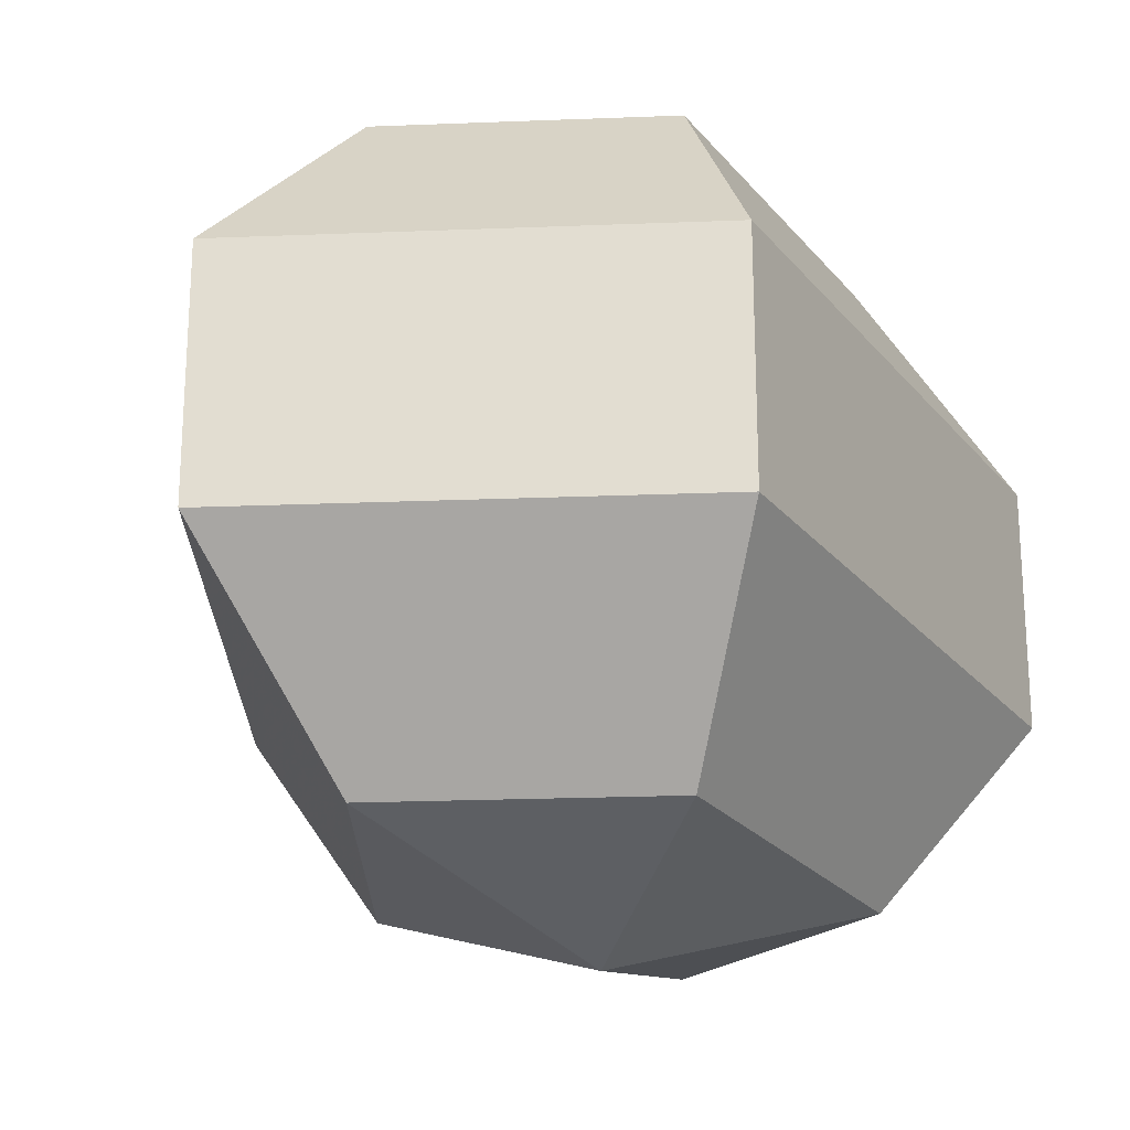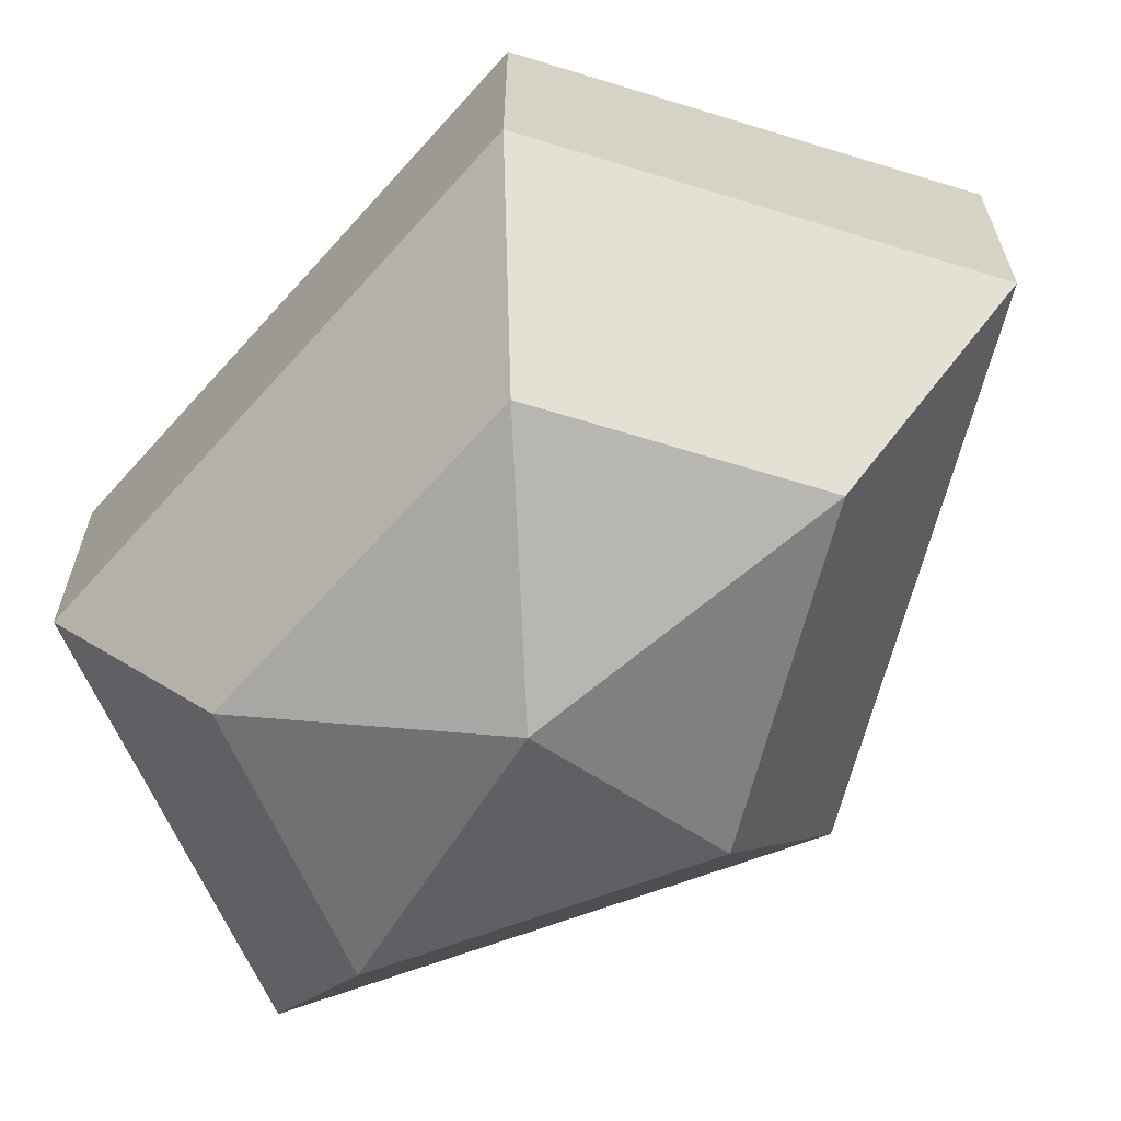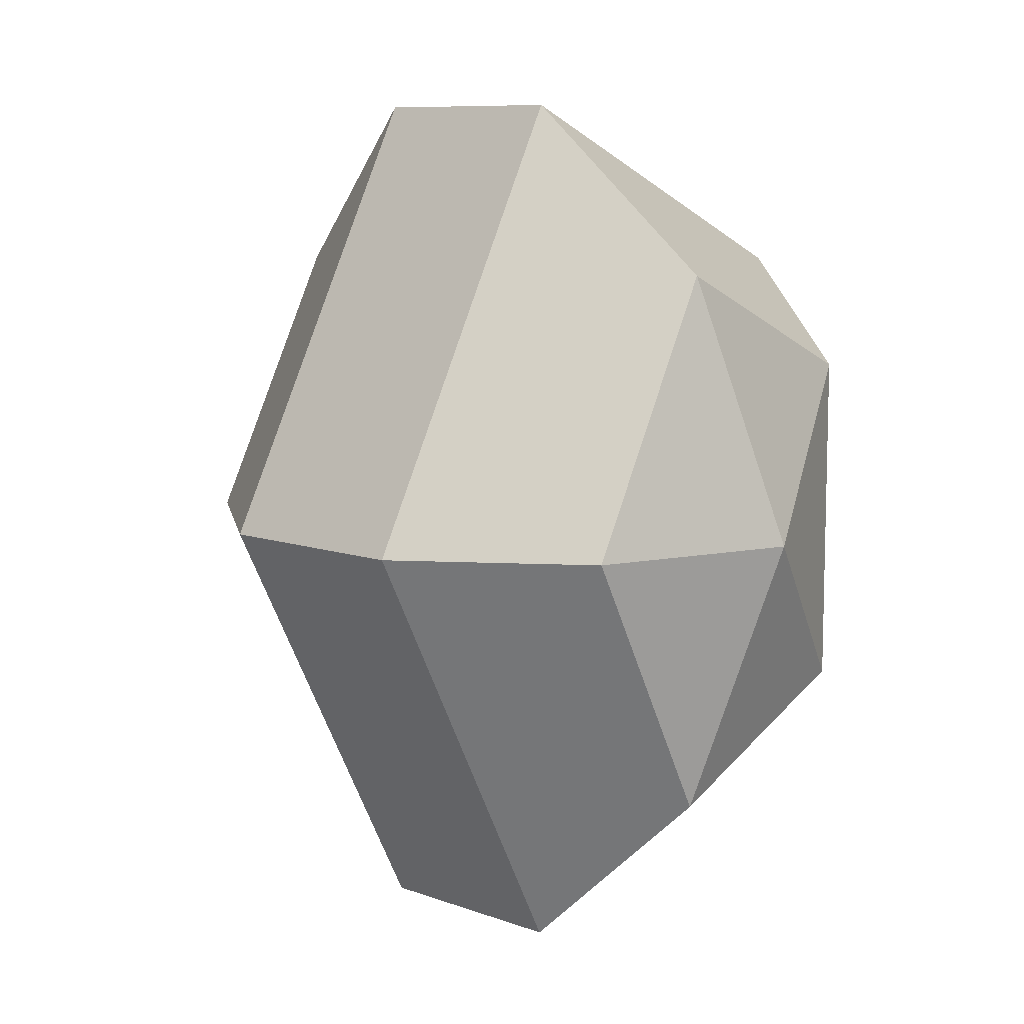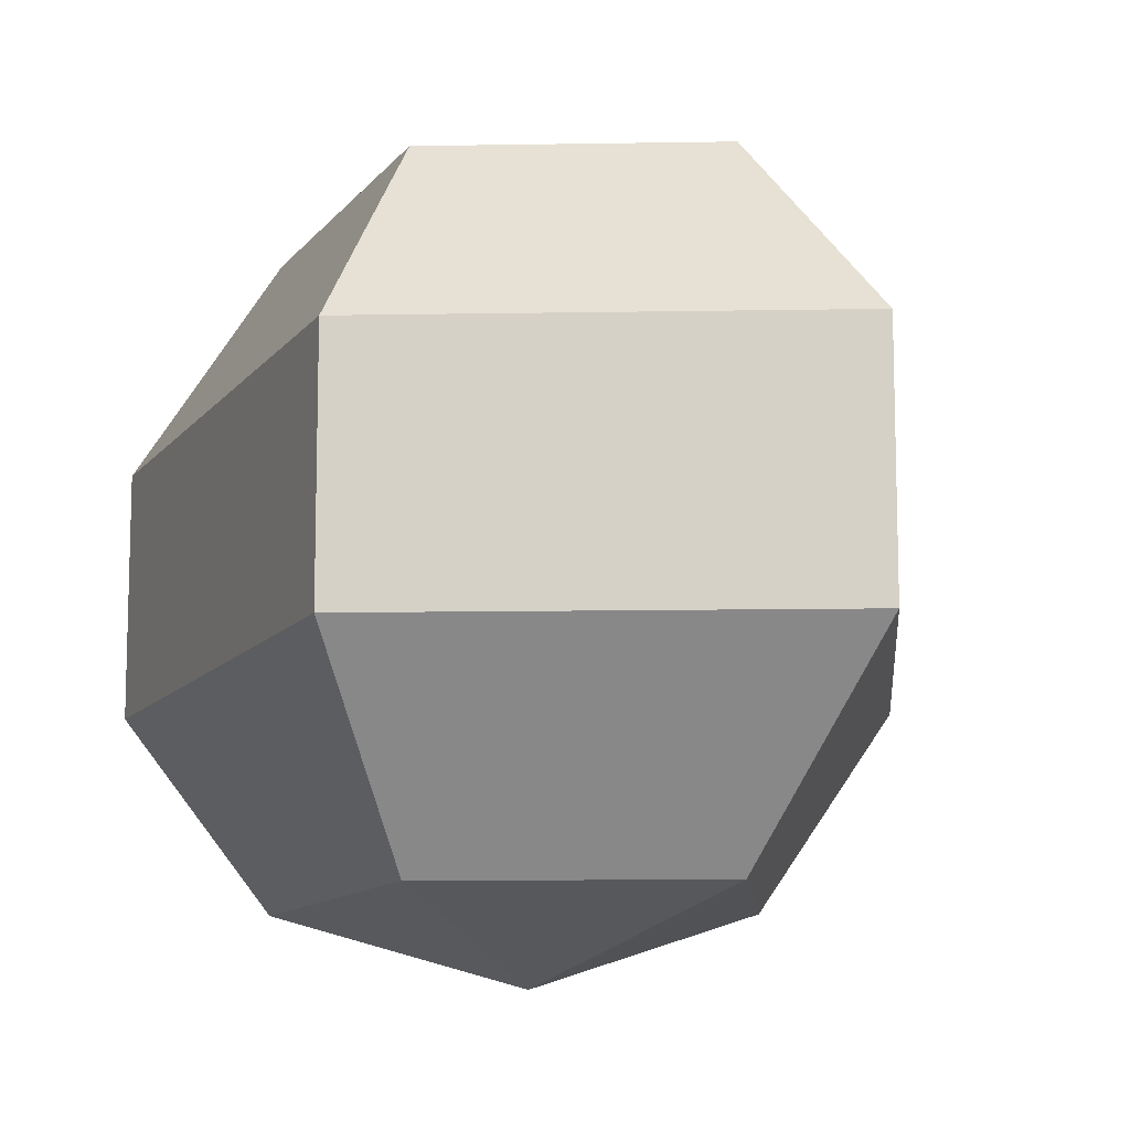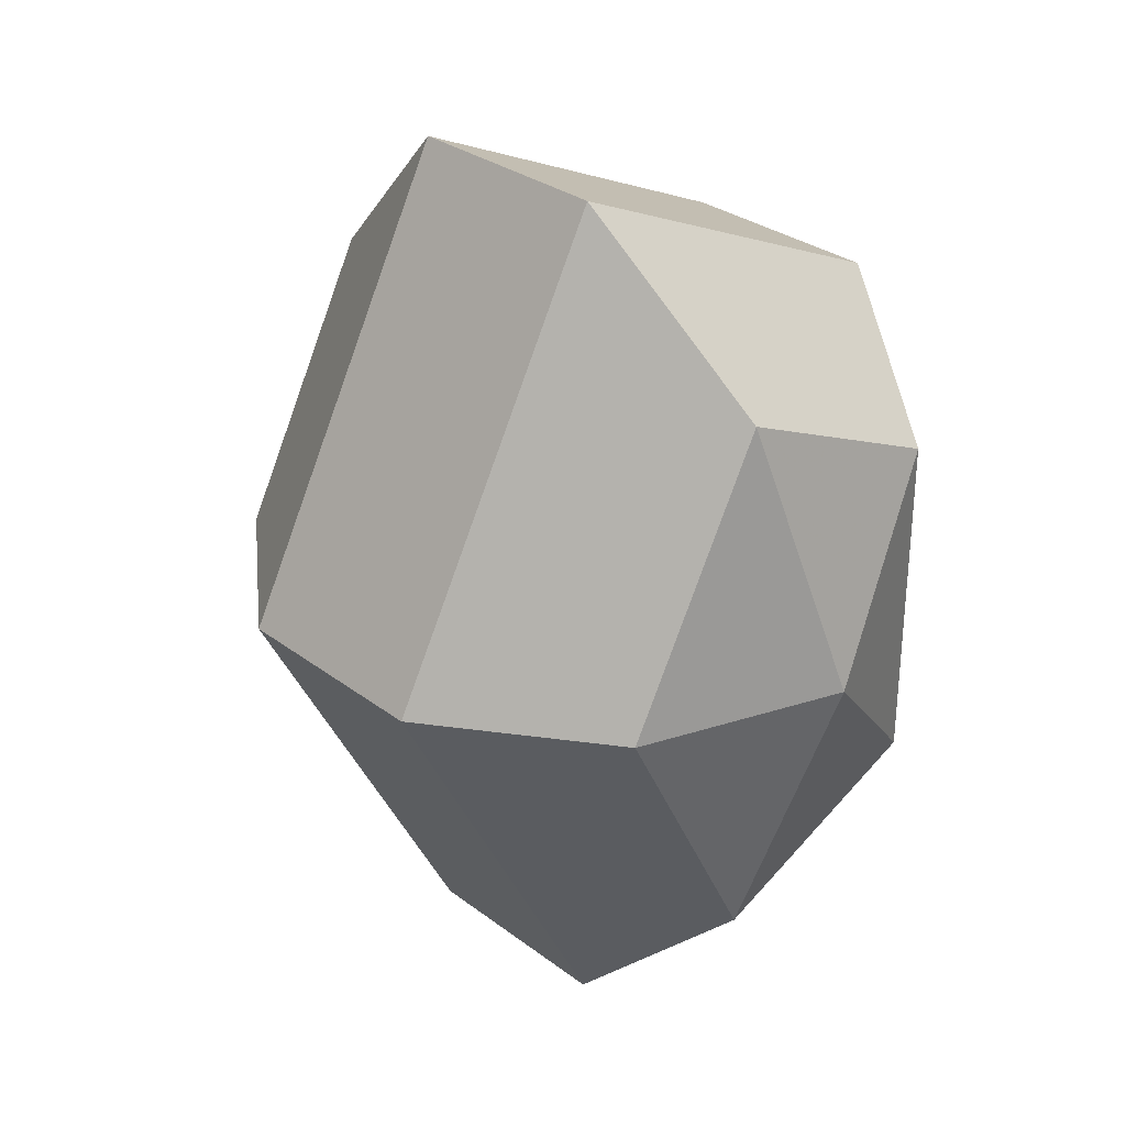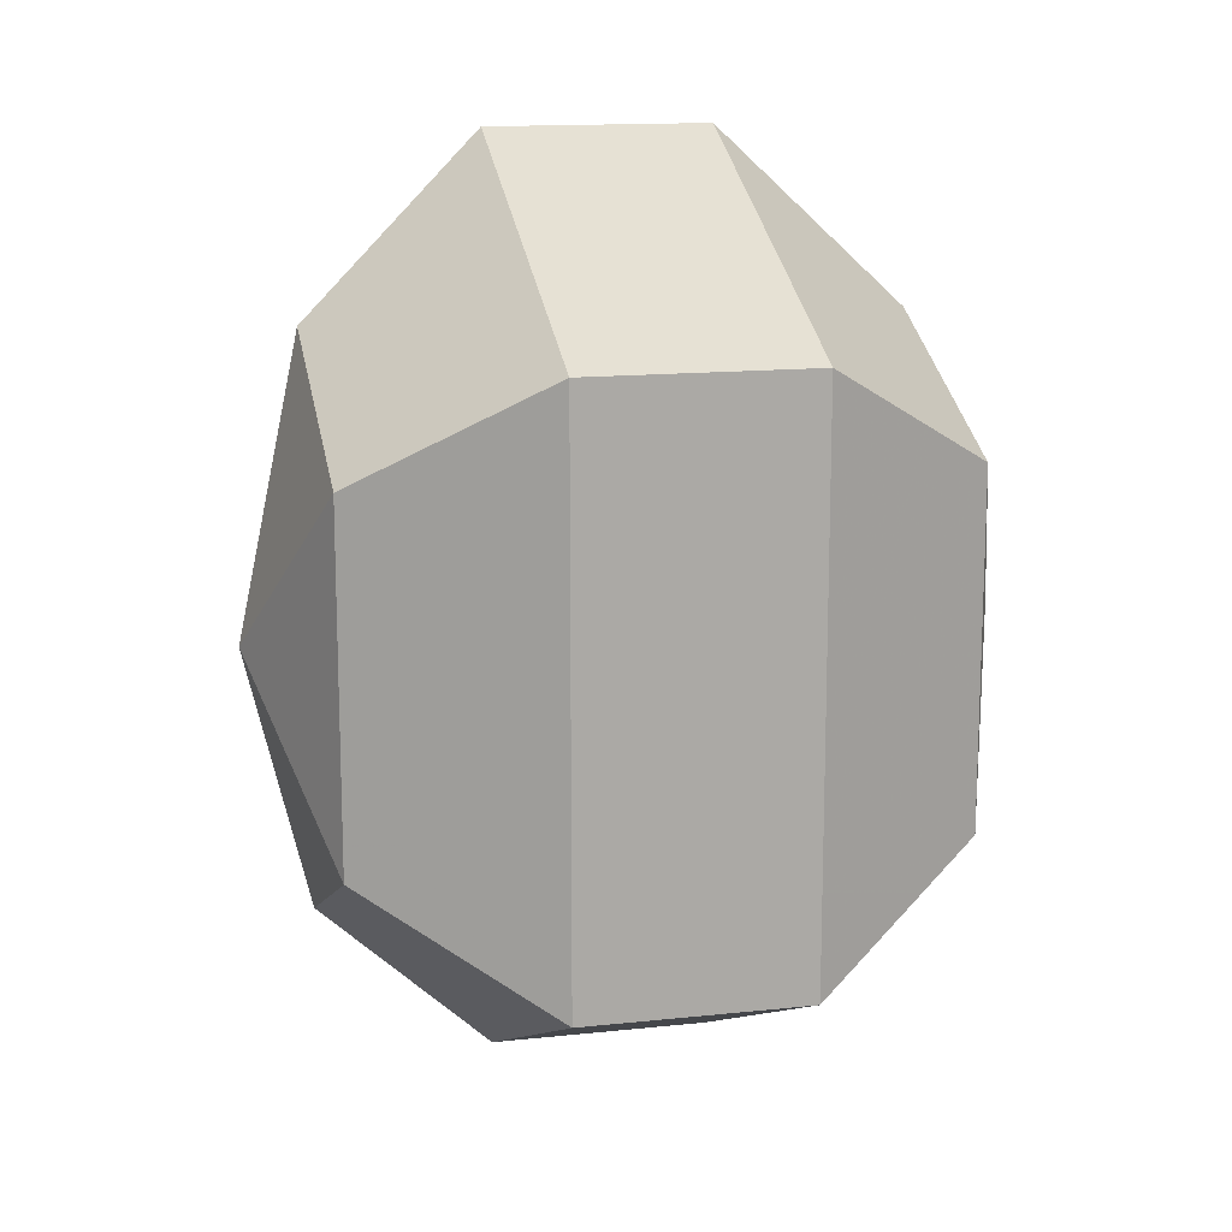
<metadata>
{"format":"obj","ext":"obj","renderer":"f3d","projection":"perspective","resolution":1024,"background":"white","views":[{"elev":-23.1,"azim":28.3,"up":"+Z"},{"elev":-65.0,"azim":138.3,"up":"+Z"},{"elev":9.3,"azim":-46.7,"up":"+Y"},{"elev":-11.4,"azim":157.9,"up":"+Z"},{"elev":30.6,"azim":-42.8,"up":"+Y"},{"elev":14.3,"azim":76.8,"up":"+Y"}]}
</metadata>
<code>
v 191 99 69.5
v 191 99 69.5
v 191 99 69.5
v 191 99 69.5
v 191 99 69.5
v 191 99 69.5
v 186.6 99 70.93
v 189.6 93.13 70.93
v 194.6 95.37 70.93
v 194.6 102.6 70.93
v 189.6 104.9 70.93
v 186.6 99 70.93
v 183.9 99 74.68
v 188.8 89.5 74.68
v 196.8 93.13 74.68
v 196.8 104.9 74.68
v 188.8 108.5 74.68
v 183.9 99 74.68
v 183.9 99 79.32
v 188.8 89.5 79.32
v 196.8 93.13 79.32
v 196.8 104.9 79.32
v 188.8 108.5 79.32
v 183.9 99 79.32
v 186.6 99 83.07
v 189.6 93.13 83.07
v 194.6 95.37 83.07
v 194.6 102.6 83.07
v 189.6 104.9 83.07
v 186.6 99 83.07
v 191 99 84.5
v 191 99 84.5
v 191 99 84.5
v 191 99 84.5
v 191 99 84.5
v 191 99 84.5
g foo
f 8 7 1
f 9 8 2
f 10 9 3
f 11 10 4
f 12 11 5
f 14 13 7
f 15 14 8
f 16 15 9
f 17 16 10
f 18 17 11
f 20 19 13
f 21 20 14
f 22 21 15
f 23 22 16
f 24 23 17
f 26 25 19
f 27 26 20
f 28 27 21
f 29 28 22
f 30 29 23
f 32 31 25
f 33 32 26
f 34 33 27
f 35 34 28
f 36 35 29
f 2 8 1
f 3 9 2
f 4 10 3
f 5 11 4
f 6 12 5
f 8 14 7
f 9 15 8
f 10 16 9
f 11 17 10
f 12 18 11
f 14 20 13
f 15 21 14
f 16 22 15
f 17 23 16
f 18 24 17
f 20 26 19
f 21 27 20
f 22 28 21
f 23 29 22
f 24 30 23
f 26 32 25
f 27 33 26
f 28 34 27
f 29 35 28
f 30 36 29
g

</code>
